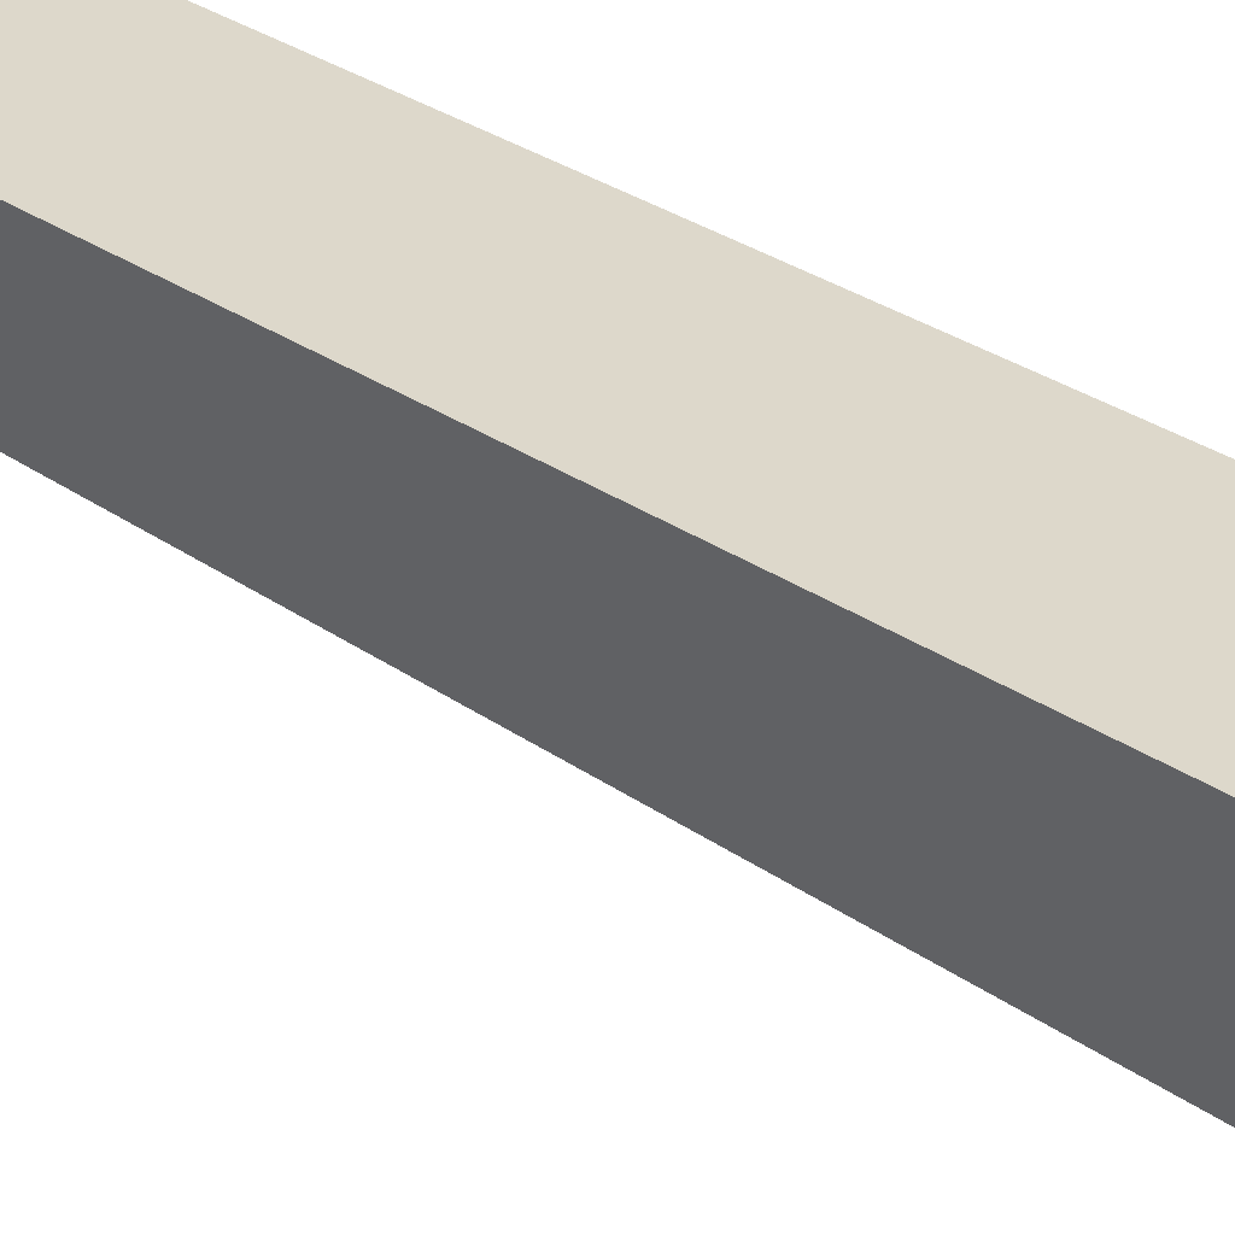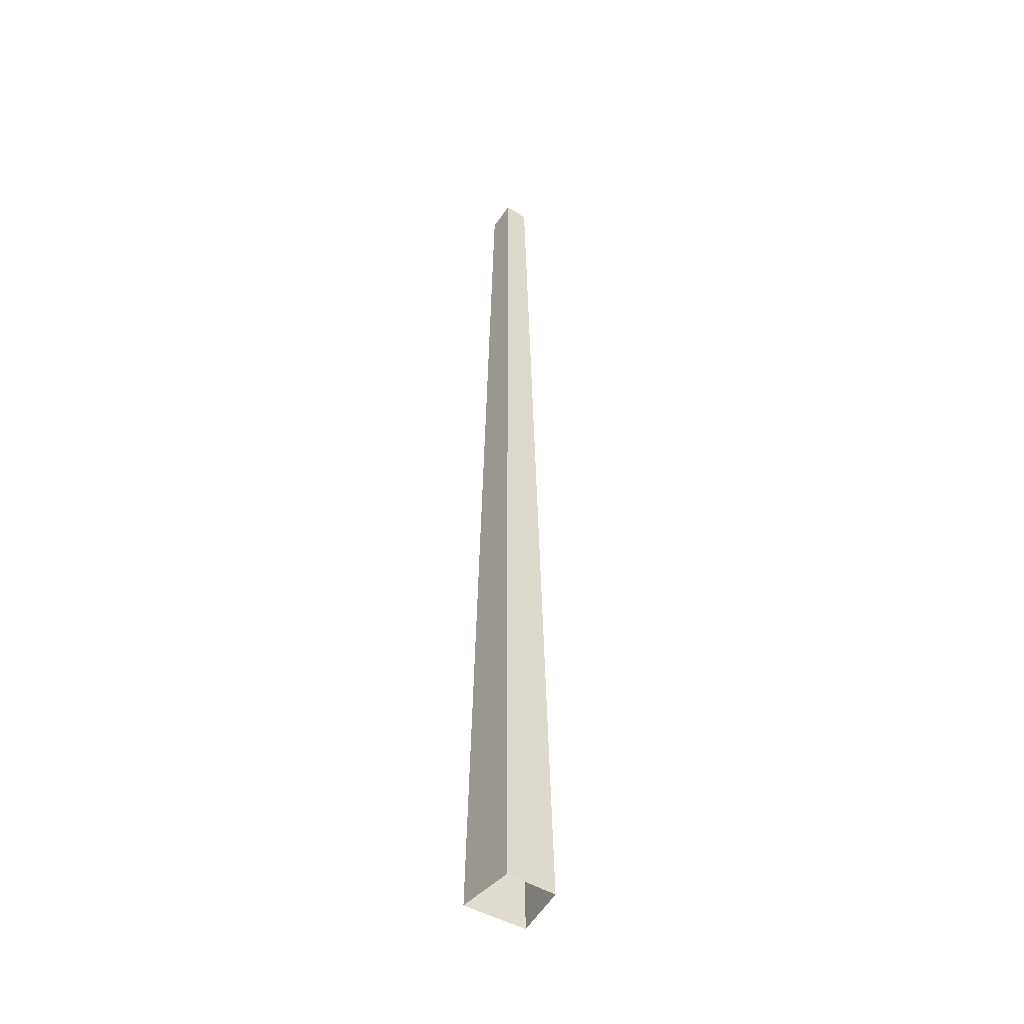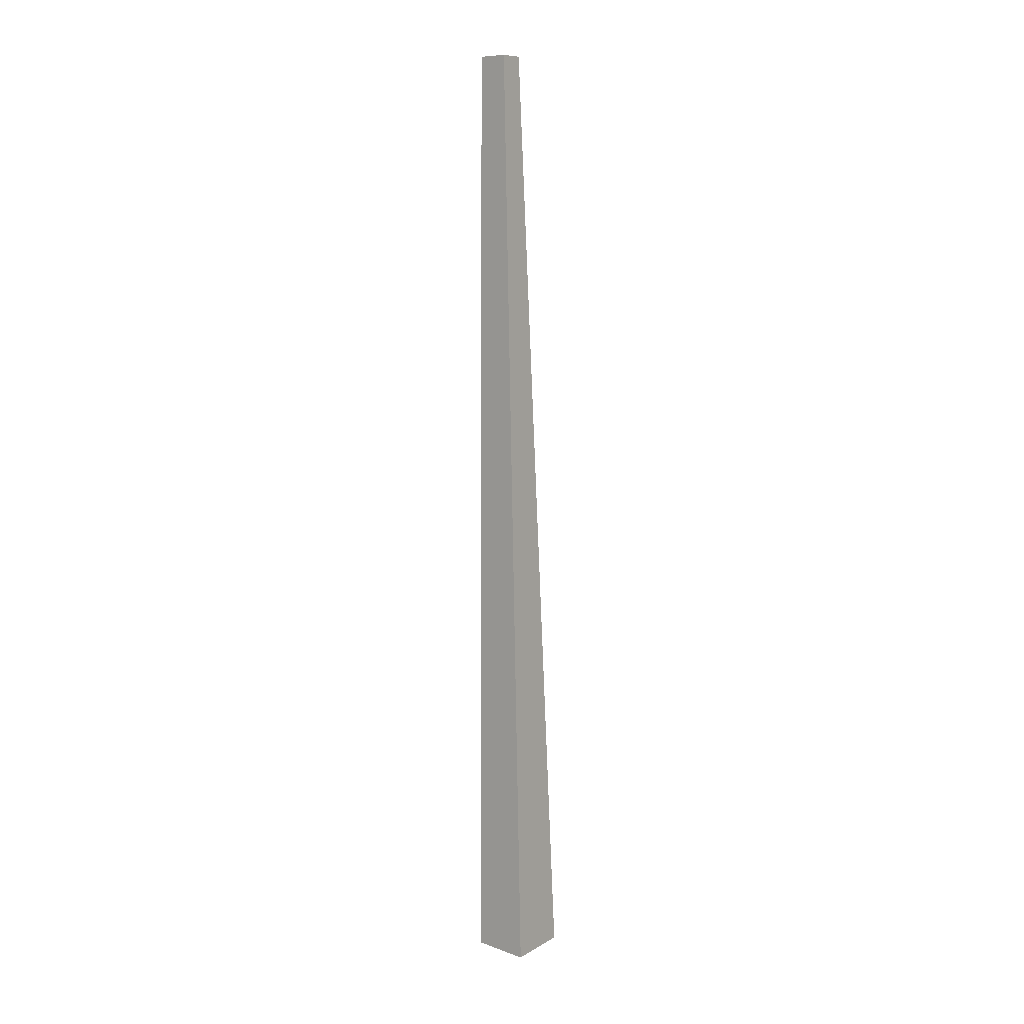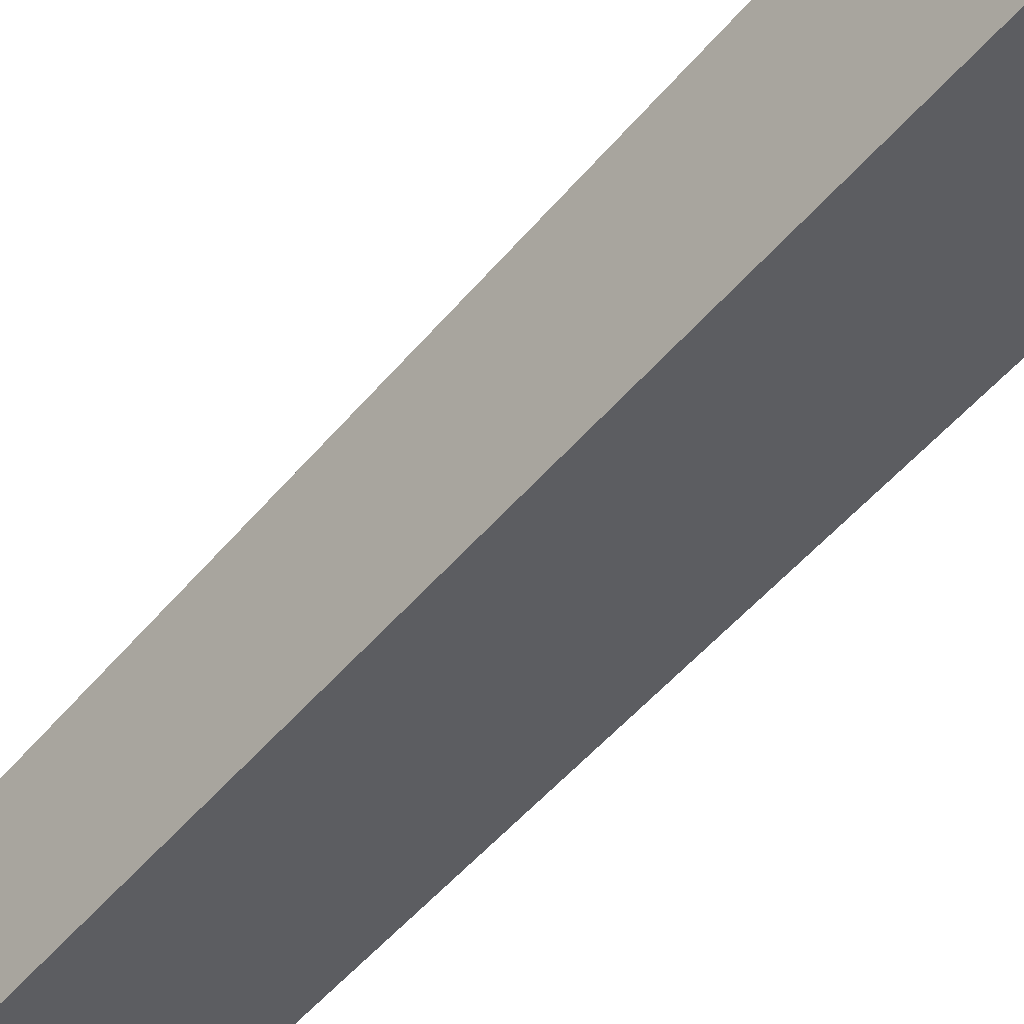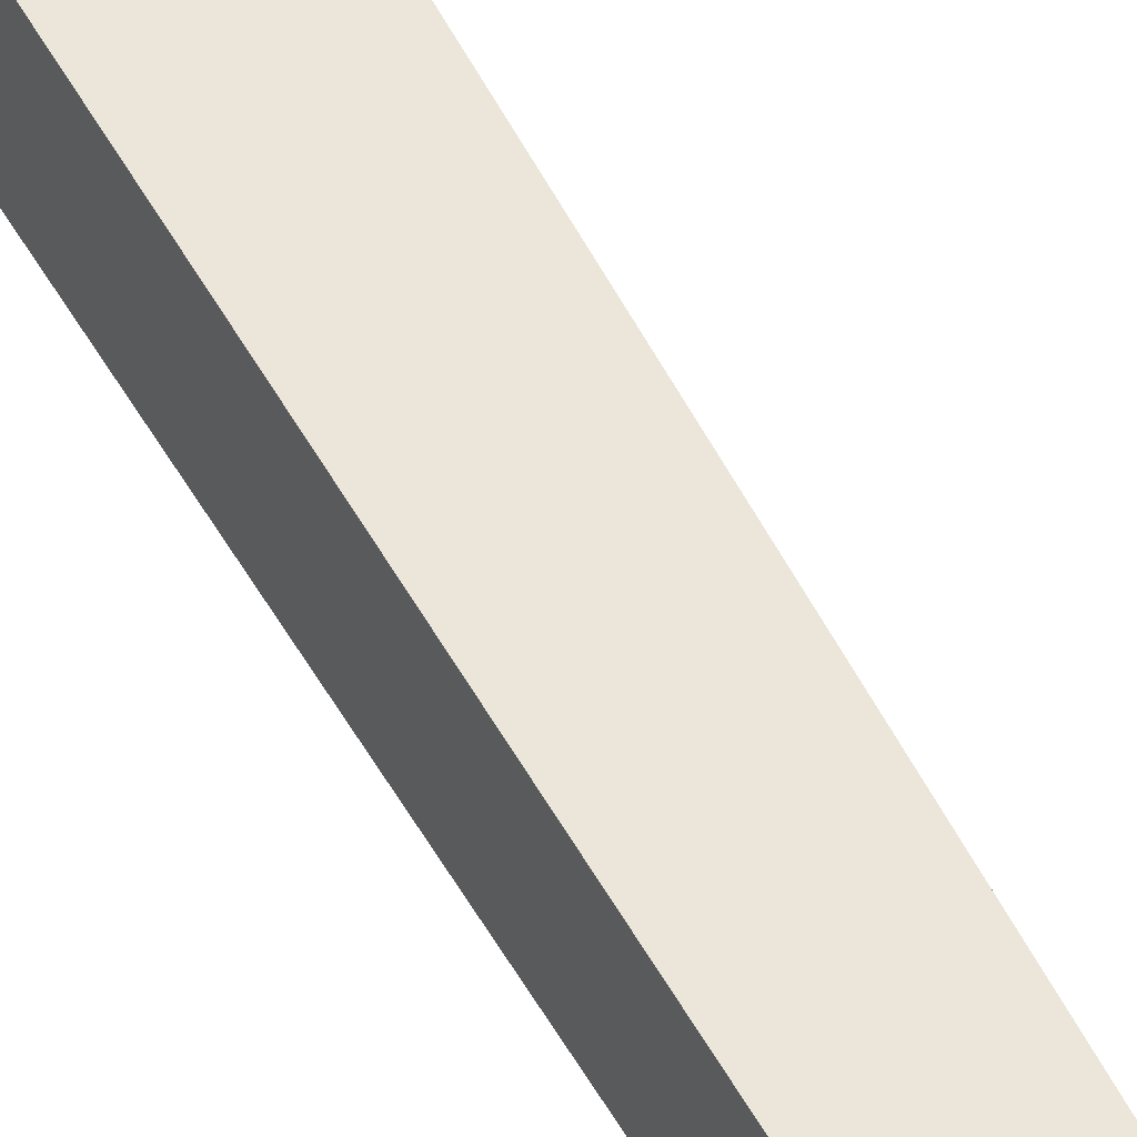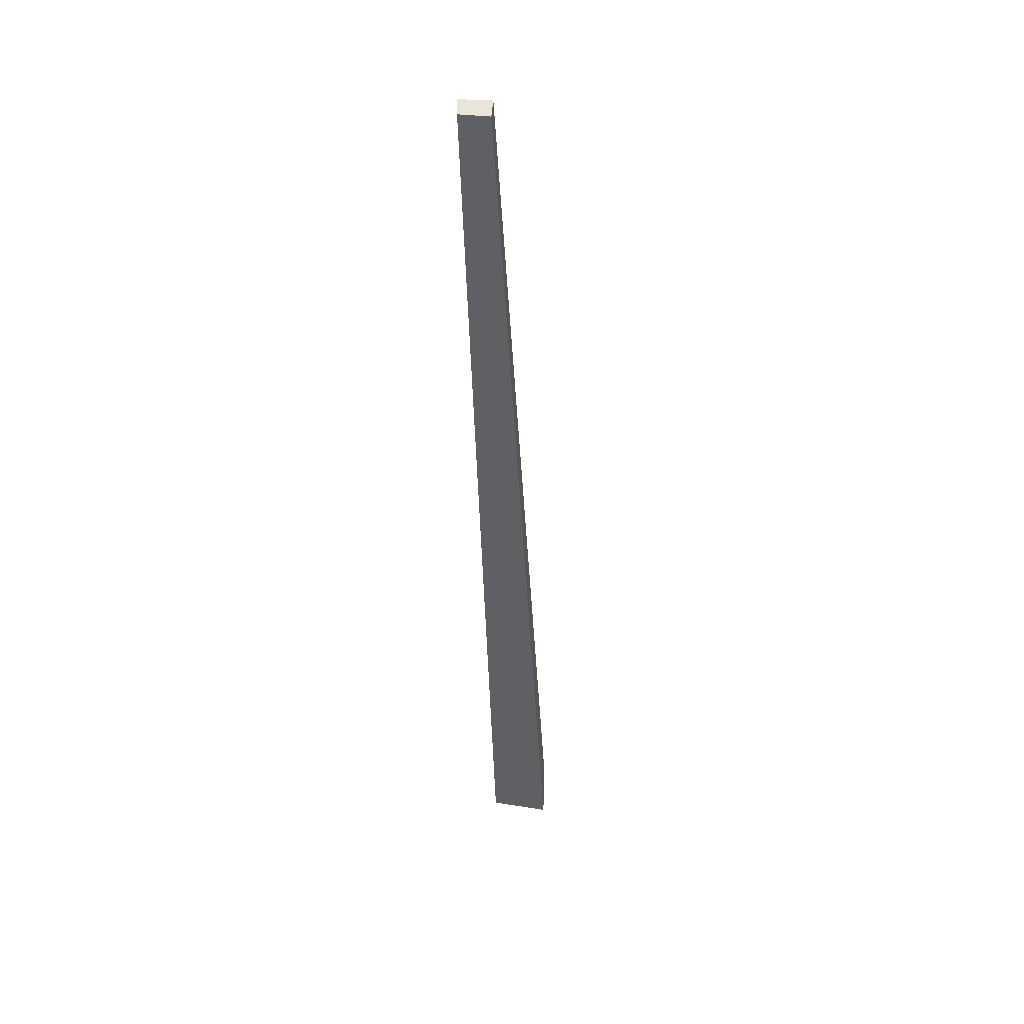
<metadata>
{"format":"obj","ext":"obj","renderer":"f3d","projection":"perspective","resolution":1024,"background":"white","views":[{"elev":25.5,"azim":-46.6,"up":"+Z"},{"elev":-45.9,"azim":43.1,"up":"+Y"},{"elev":8.9,"azim":-158.3,"up":"+Y"},{"elev":-60.2,"azim":-42.9,"up":"+Z"},{"elev":64.4,"azim":147.9,"up":"+Z"},{"elev":44.6,"azim":168.9,"up":"+Y"}]}
</metadata>
<code>
g Pine_Tree_s_08_Collider
v -0.02048 0 -0.05553
v -0.03971 0 0.0307
v 0.041 0 0.04283
v 0.05379 0 -0.02613
v 0.03977 1.266 0.03193
v 0.0311 1.266 0.06559
v 0.07229 1.266 0.07718
v 0.07832 1.266 0.04469
f 2 6 5 1
f 1 5 8 4
f 3 7 6 2
f 4 8 7 3
f 6 7 8 5

</code>
